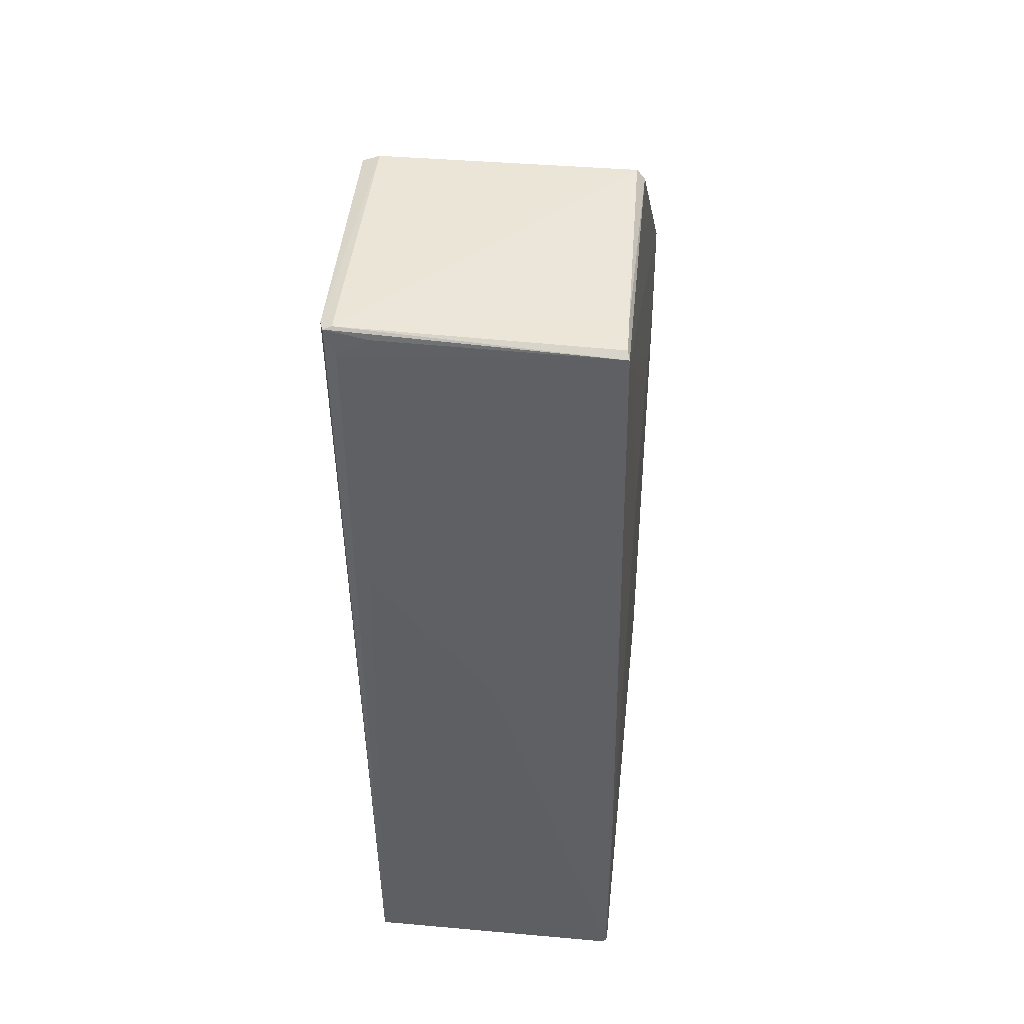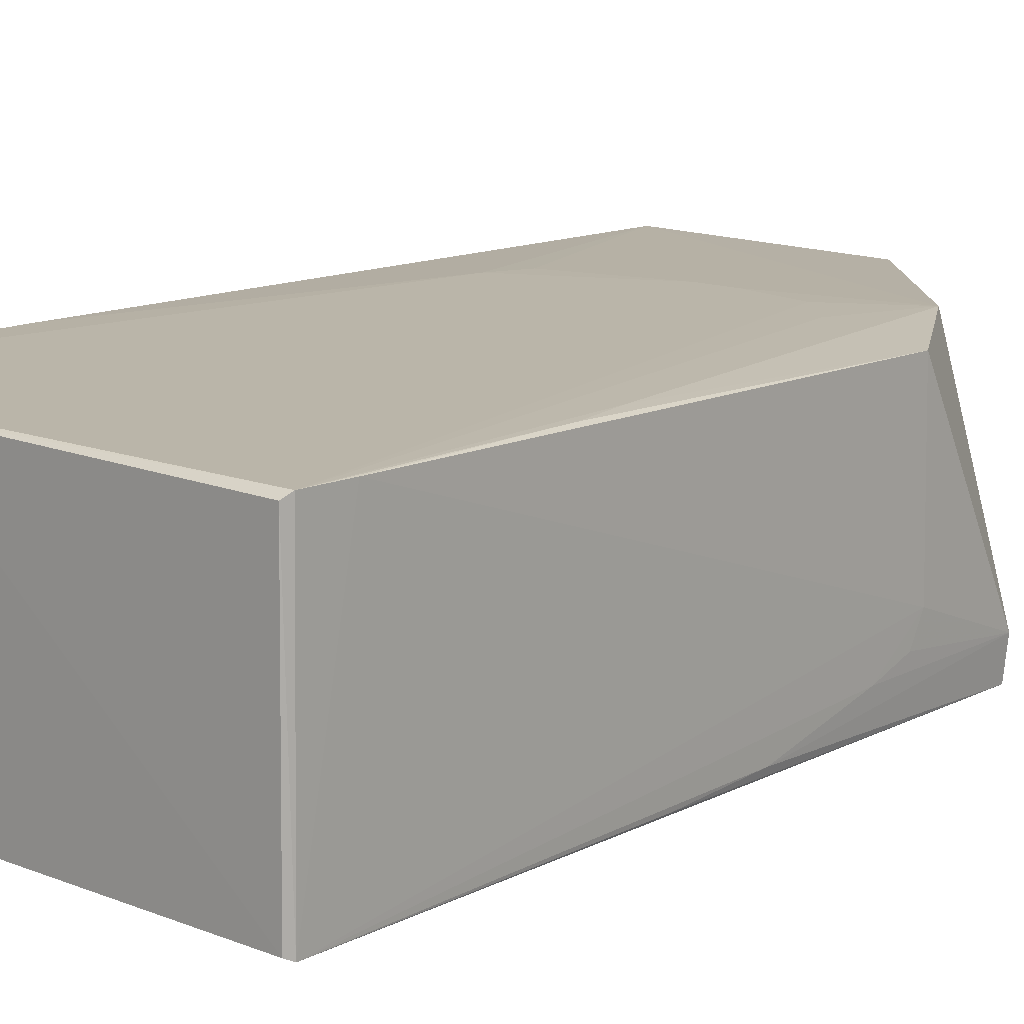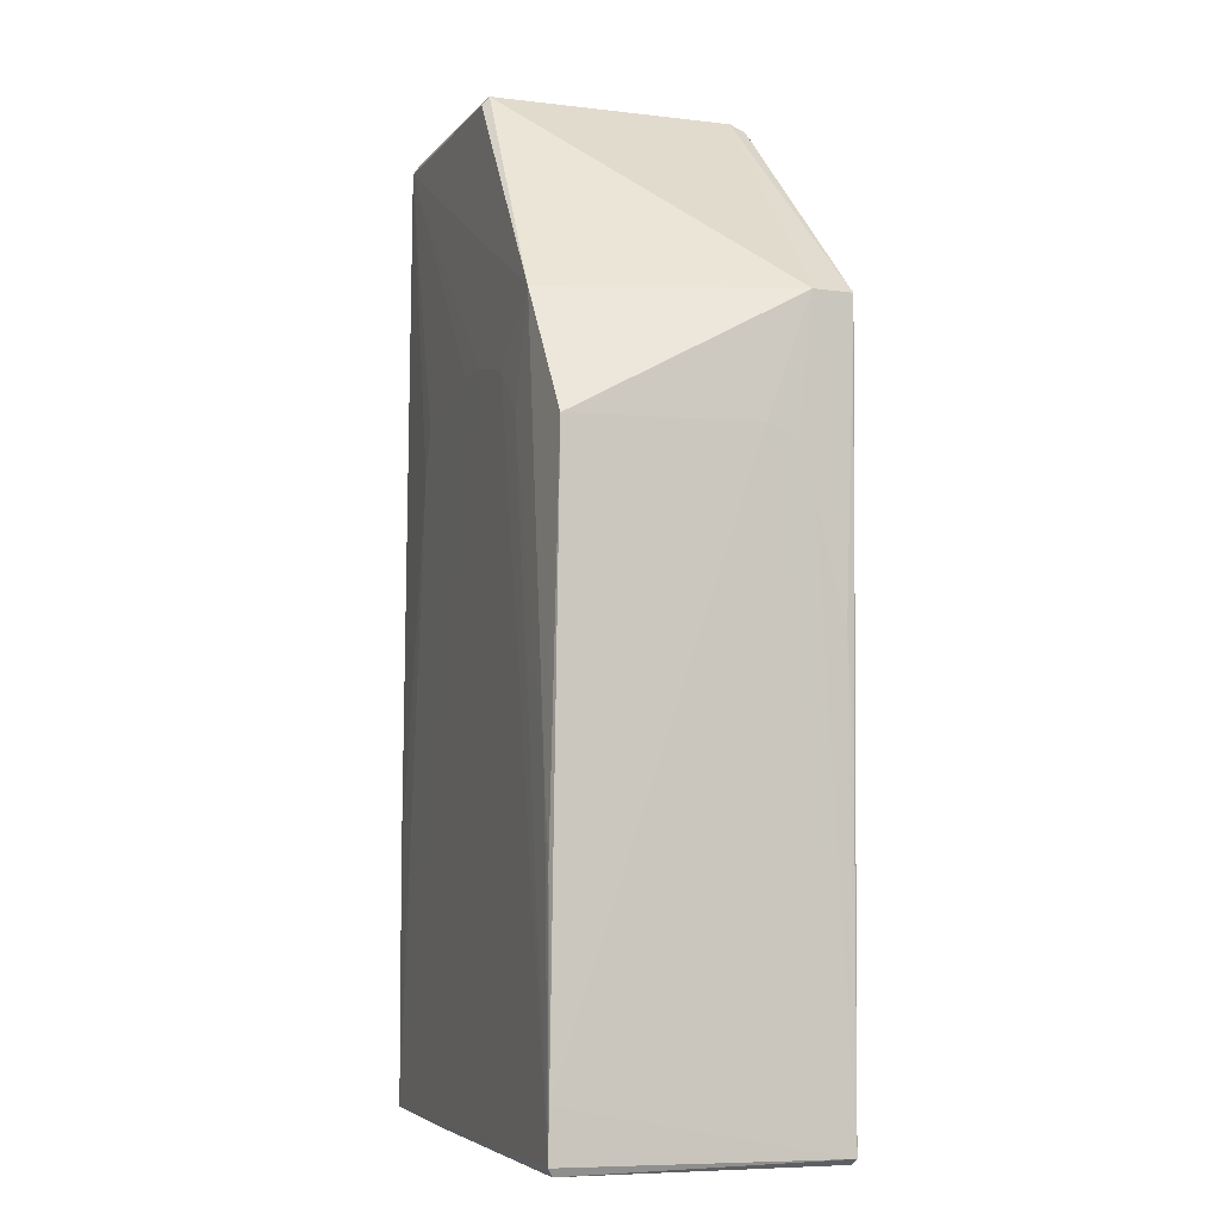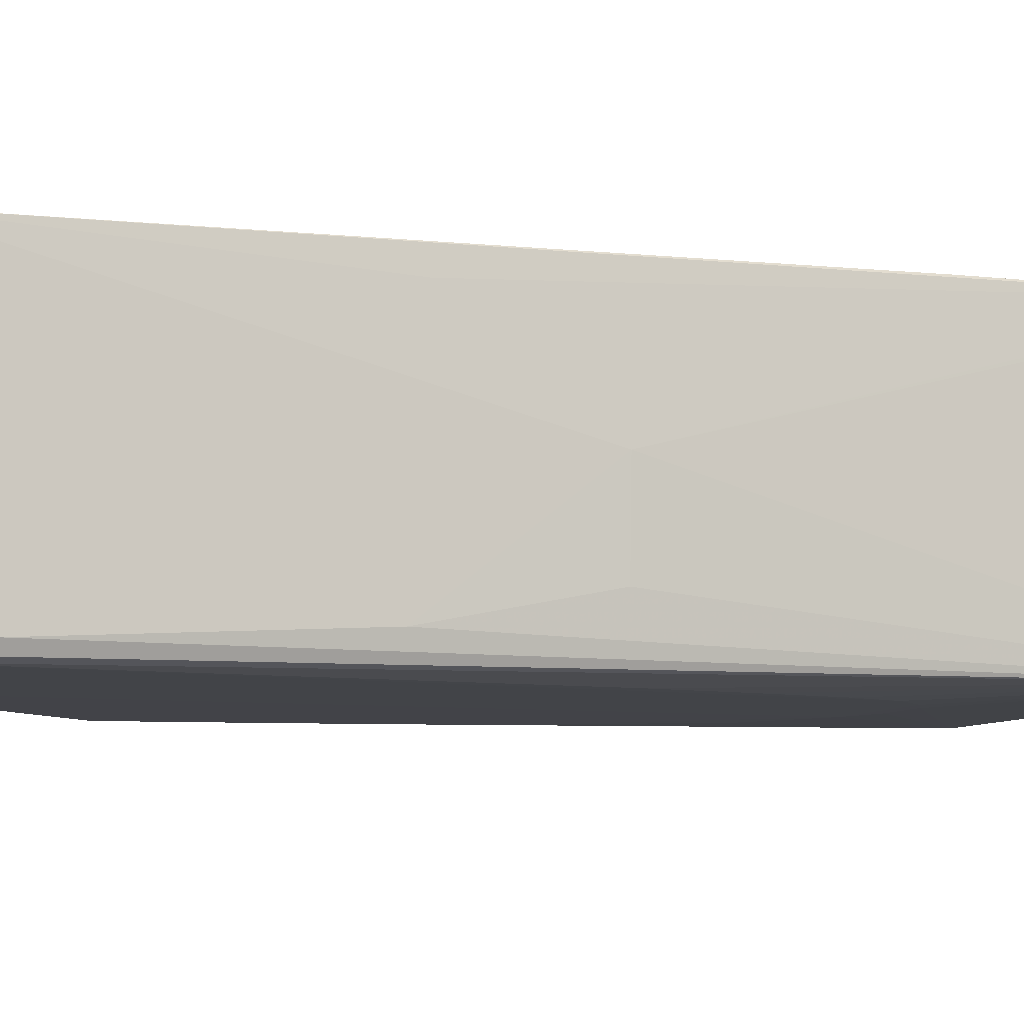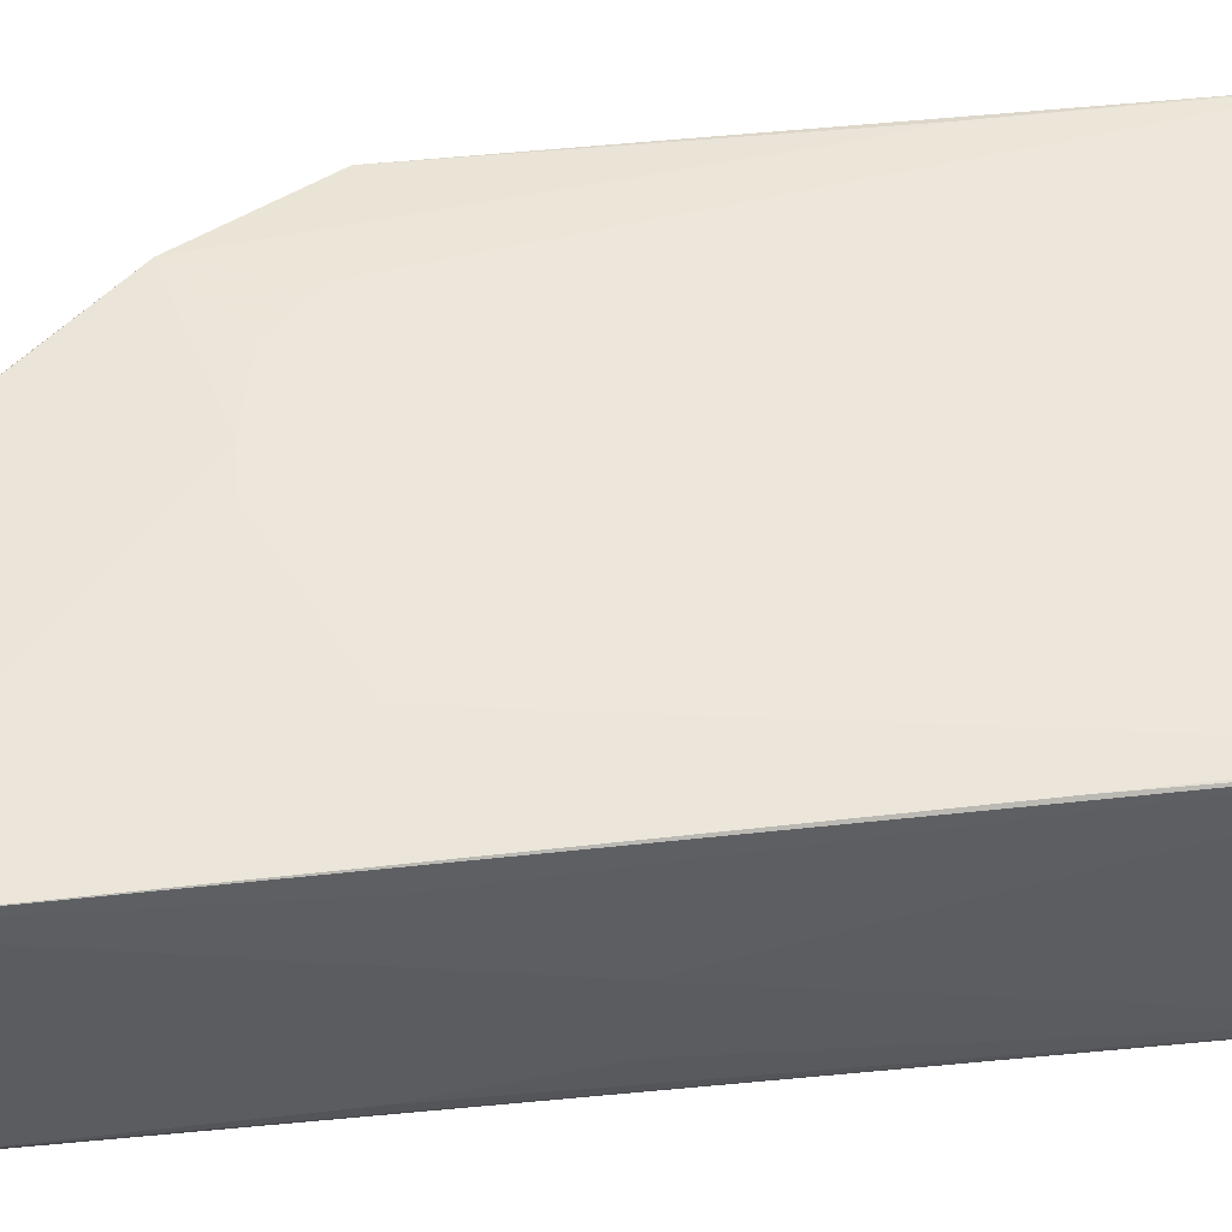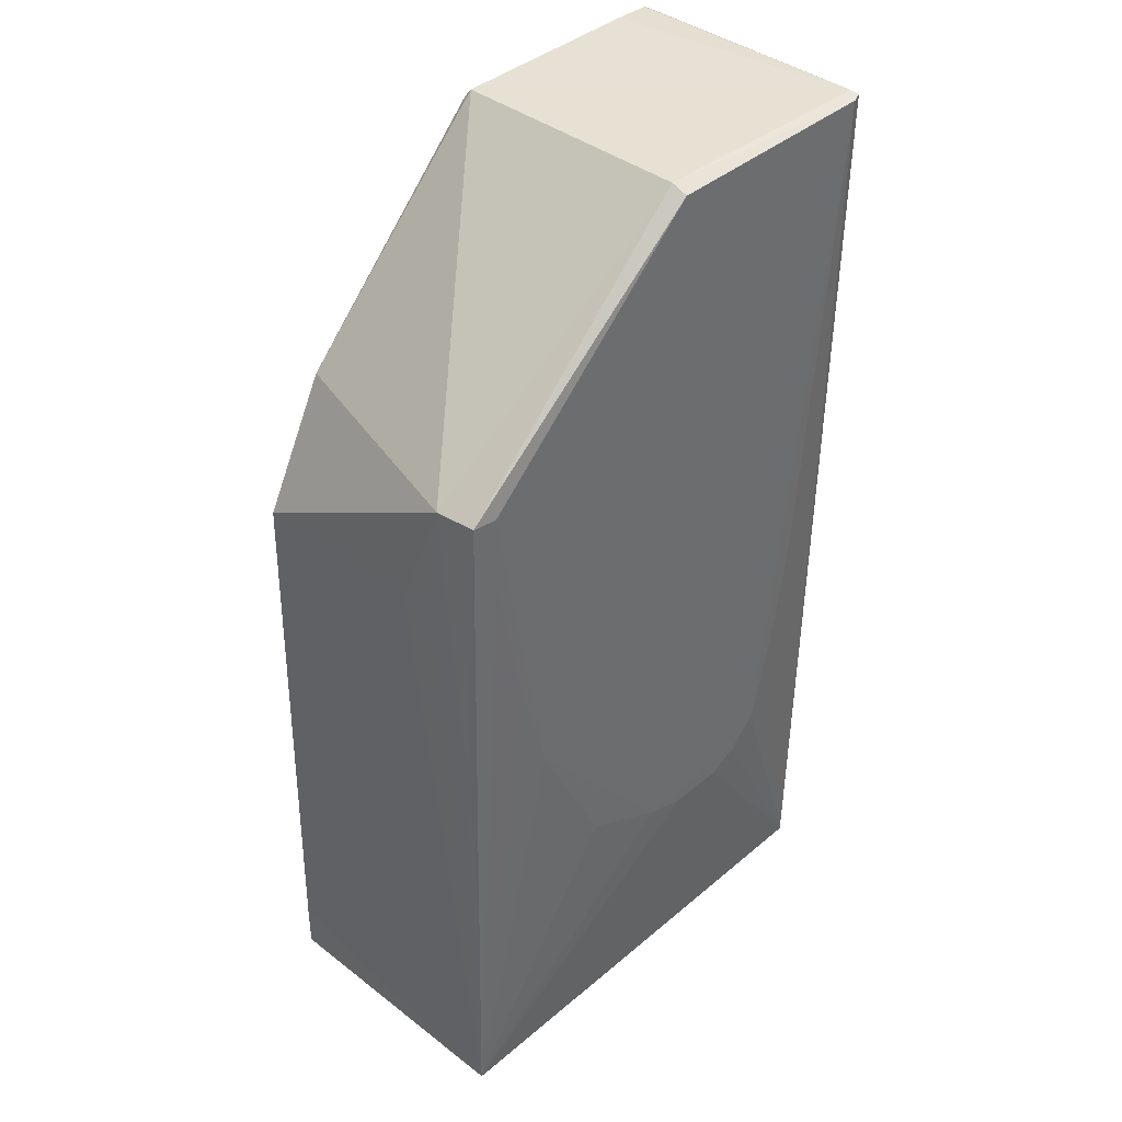
<metadata>
{"format":"obj","ext":"obj","renderer":"f3d","projection":"perspective","resolution":1024,"background":"white","views":[{"elev":46.5,"azim":96.2,"up":"+Z"},{"elev":13.7,"azim":-138.6,"up":"+Y"},{"elev":-5.0,"azim":-108.7,"up":"+Z"},{"elev":-7.7,"azim":71.3,"up":"+Y"},{"elev":52.8,"azim":84.9,"up":"+Y"},{"elev":39.0,"azim":-46.7,"up":"+Z"}]}
</metadata>
<code>
v 0.04189 0.02044 0.1573
v 0.04169 -0.02233 0.157
v 0.04049 -0.02106 0.0009228
v -0.04094 0.0219 0.001429
v -0.0411 -0.01582 0.1215
v 0.04025 0.02264 0.001547
v 0.0427 0.0009915 0.08065
v 0.001663 0.0191 0.1581
v -0.03664 -0.02299 0.1215
v 0.04026 0.022 0.0009962
v -0.01759 0.02258 0.1119
v 0.04318 0.02082 0.1567
v 0.04239 -0.01813 0.1047
v 0.04132 -0.02103 0.1574
v 0.02566 -0.02299 0.04217
v 0.001644 -0.02043 0.1576
v -0.0416 -0.02118 0.001883
v -0.04072 -0.02074 0.0009921
v 0.03945 0.02285 0.001164
v -0.04127 0.0211 0.102
v 0.04244 0.01771 0.1023
v 0.00161 0.02034 0.1566
v 0.04242 -0.02045 0.1456
v 0.04239 -0.01325 0.08075
v 0.03565 0.02022 0.1577
v 0.04 -0.02293 0.1568
v -0.0404 -0.02236 0.1215
v -0.0151 -0.02292 0.04465
v 0.0161 -0.02299 0.03498
v 0.01373 0.0225 0.001034
v -0.04163 0.02273 0.002716
v 0.04063 0.02255 0.0421
v -0.02962 0.0222 0.1215
v -0.04162 -0.008588 0.1023
v 0.04237 -0.02058 0.1528
v 0.0328 -0.02292 0.07583
v 0.001695 -0.02307 0.1565
v -0.04144 -0.02045 0.07332
v -0.02713 -0.02297 0.06864
v 0.02088 -0.02299 0.03735
v -0.0007126 -0.023 0.03734
v 0.0257 0.02262 0.1023
v -0.04068 0.02243 0.04202
v -0.02472 0.02251 0.1047
v -0.005543 0.02259 0.1143
v -0.04173 0.02259 0.01073
v 0.04213 -0.01571 0.156
v 0.02801 -0.02295 0.04936
v -0.04135 -0.02133 0.05653
v -0.04155 -0.01572 0.09263
v -0.0319 -0.02294 0.08547
v 0.006482 -0.02298 0.03498
v -0.03896 0.02247 0.05168
v 0.02329 0.02253 0.1094
v 0.0304 -0.02293 0.0614
v -0.04156 -0.01331 0.09983
v -0.03663 -0.02289 0.1095
v 0.001651 0.02259 0.1142
f 10 7 3
f 10 6 7
f 14 12 1
f 14 2 12
f 16 8 5
f 16 14 8
f 18 10 3
f 18 17 4
f 18 3 17
f 19 6 10
f 21 12 7
f 21 7 6
f 21 6 12
f 23 2 3
f 23 3 13
f 23 13 7
f 23 7 12
f 24 13 3
f 24 3 7
f 24 7 13
f 25 14 1
f 25 8 14
f 25 22 8
f 25 1 12
f 25 12 22
f 26 3 2
f 26 2 14
f 26 14 16
f 27 16 5
f 27 17 9
f 29 17 3
f 30 18 4
f 30 10 18
f 30 19 10
f 31 4 17
f 31 30 4
f 31 19 30
f 32 12 6
f 32 6 19
f 33 20 5
f 33 5 8
f 33 8 22
f 33 22 12
f 34 5 20
f 35 23 12
f 35 2 23
f 36 26 15
f 36 3 26
f 37 15 26
f 37 26 16
f 37 27 9
f 37 16 27
f 38 27 5
f 39 17 28
f 40 29 3
f 40 3 15
f 40 15 37
f 41 28 17
f 41 39 28
f 41 37 9
f 41 9 39
f 41 40 37
f 41 29 40
f 42 32 19
f 42 12 32
f 44 33 11
f 44 11 31
f 45 33 12
f 45 11 33
f 45 42 19
f 45 31 11
f 45 19 31
f 46 31 17
f 46 17 34
f 46 34 20
f 46 43 31
f 46 20 43
f 47 35 12
f 47 12 2
f 47 2 35
f 48 15 3
f 49 38 17
f 49 17 27
f 49 27 38
f 50 34 17
f 50 17 38
f 50 38 5
f 51 39 9
f 51 17 39
f 52 41 17
f 52 17 29
f 52 29 41
f 53 31 43
f 53 44 31
f 53 33 44
f 53 43 20
f 53 20 33
f 54 12 42
f 55 48 3
f 55 3 36
f 55 36 15
f 55 15 48
f 56 50 5
f 56 5 34
f 56 34 50
f 57 51 9
f 57 9 17
f 57 17 51
f 58 45 12
f 58 12 54
f 58 54 42
f 58 42 45

</code>
